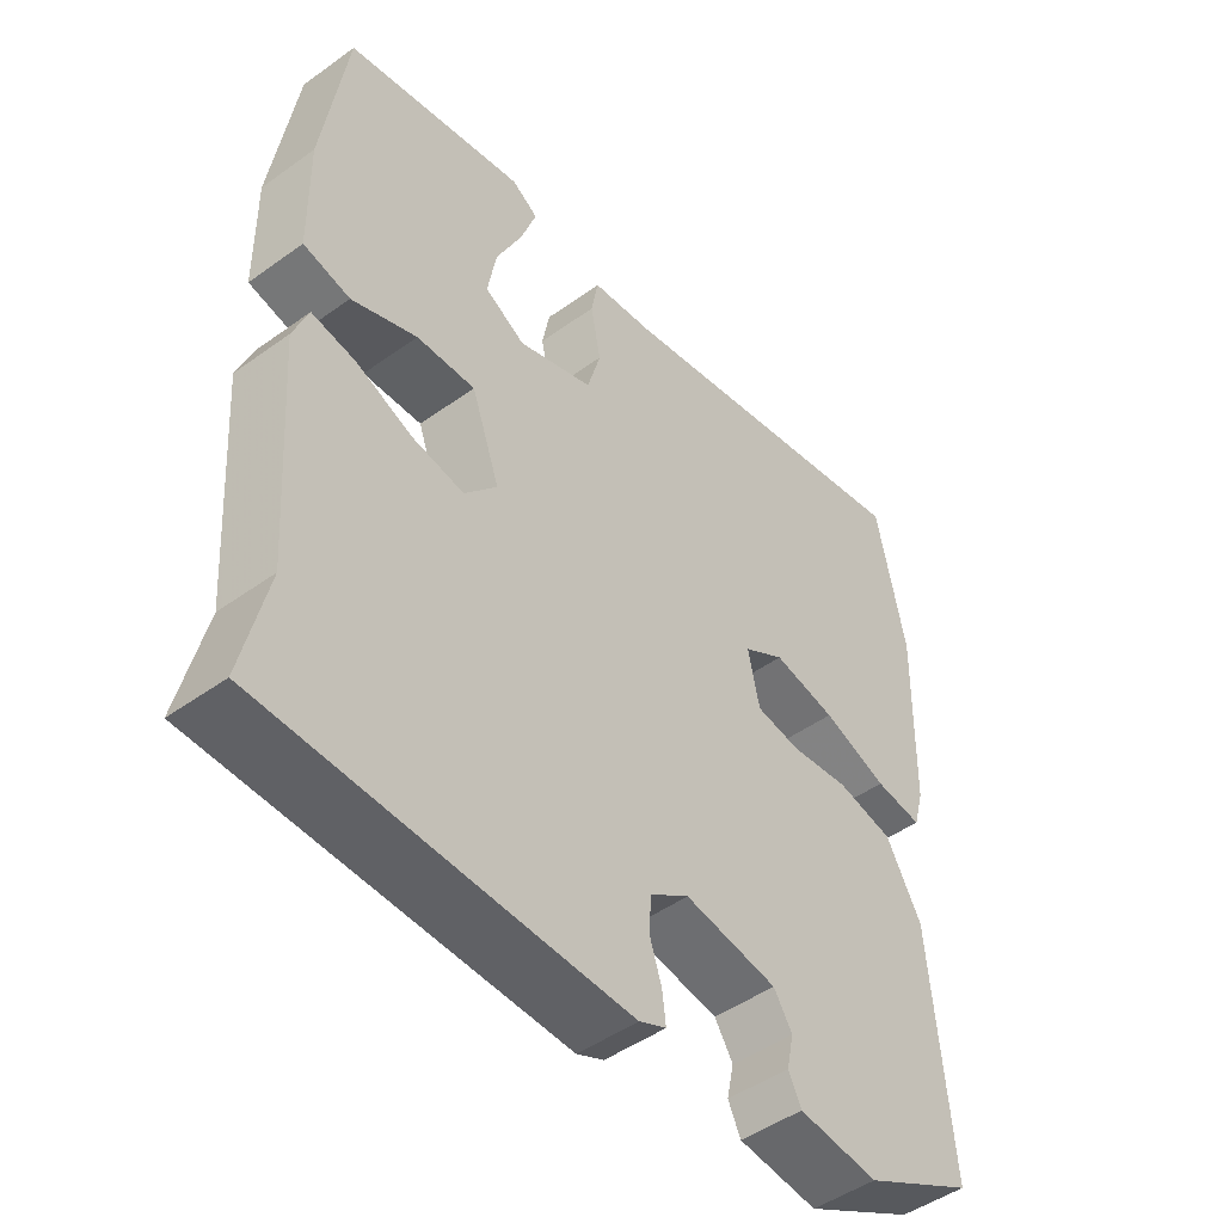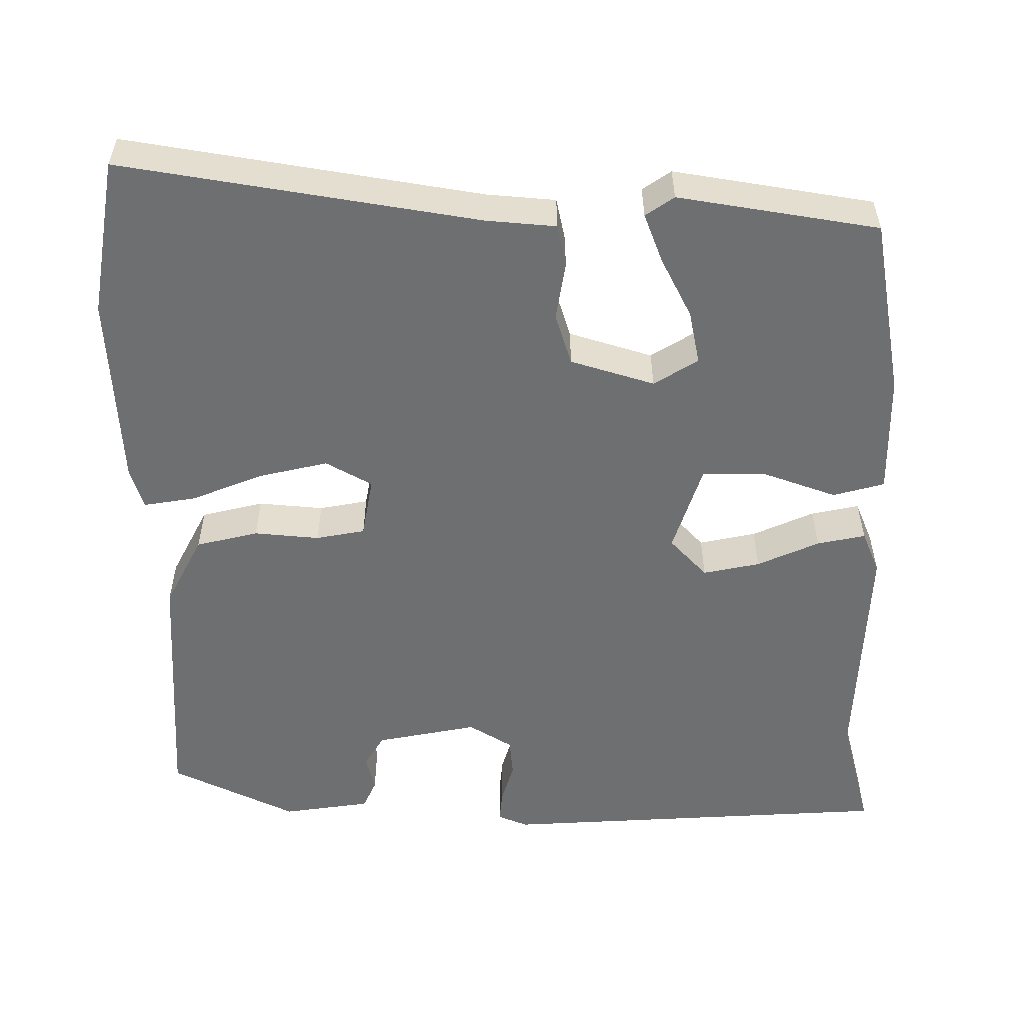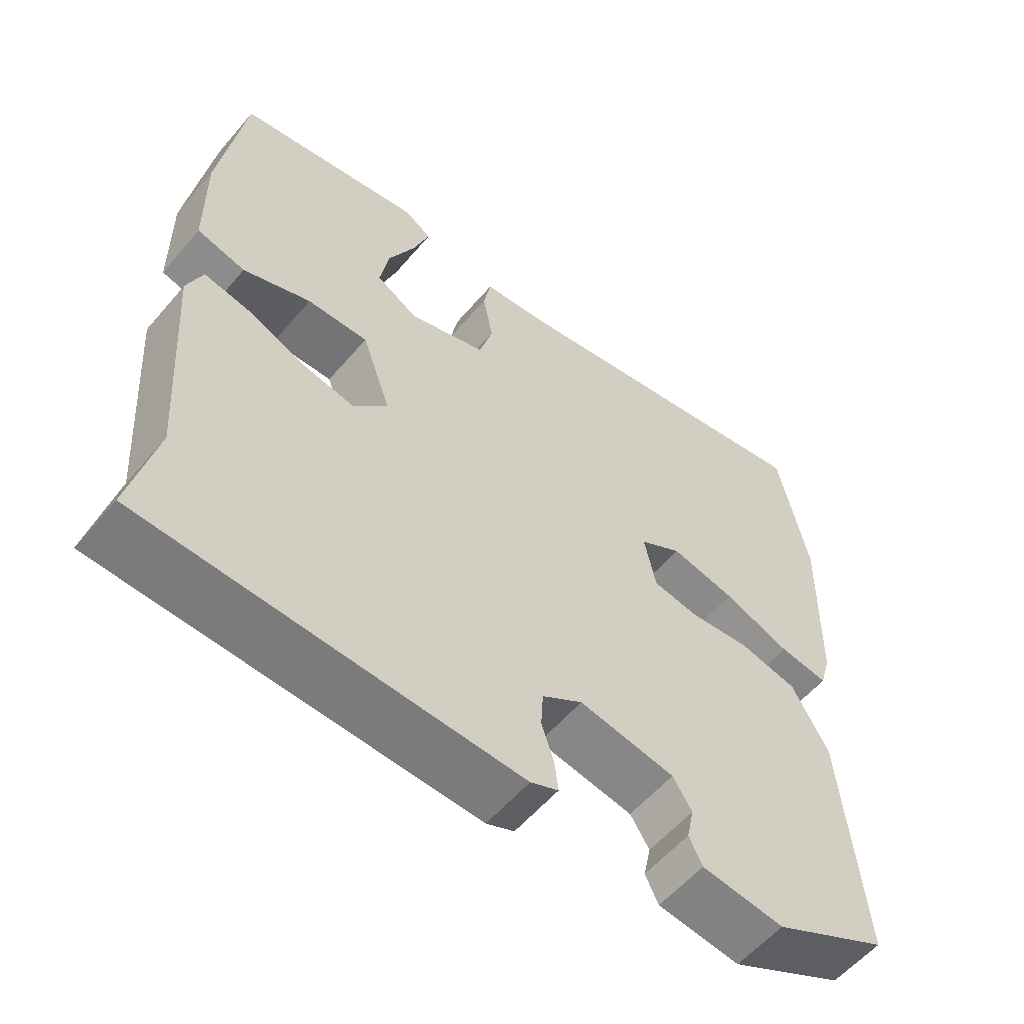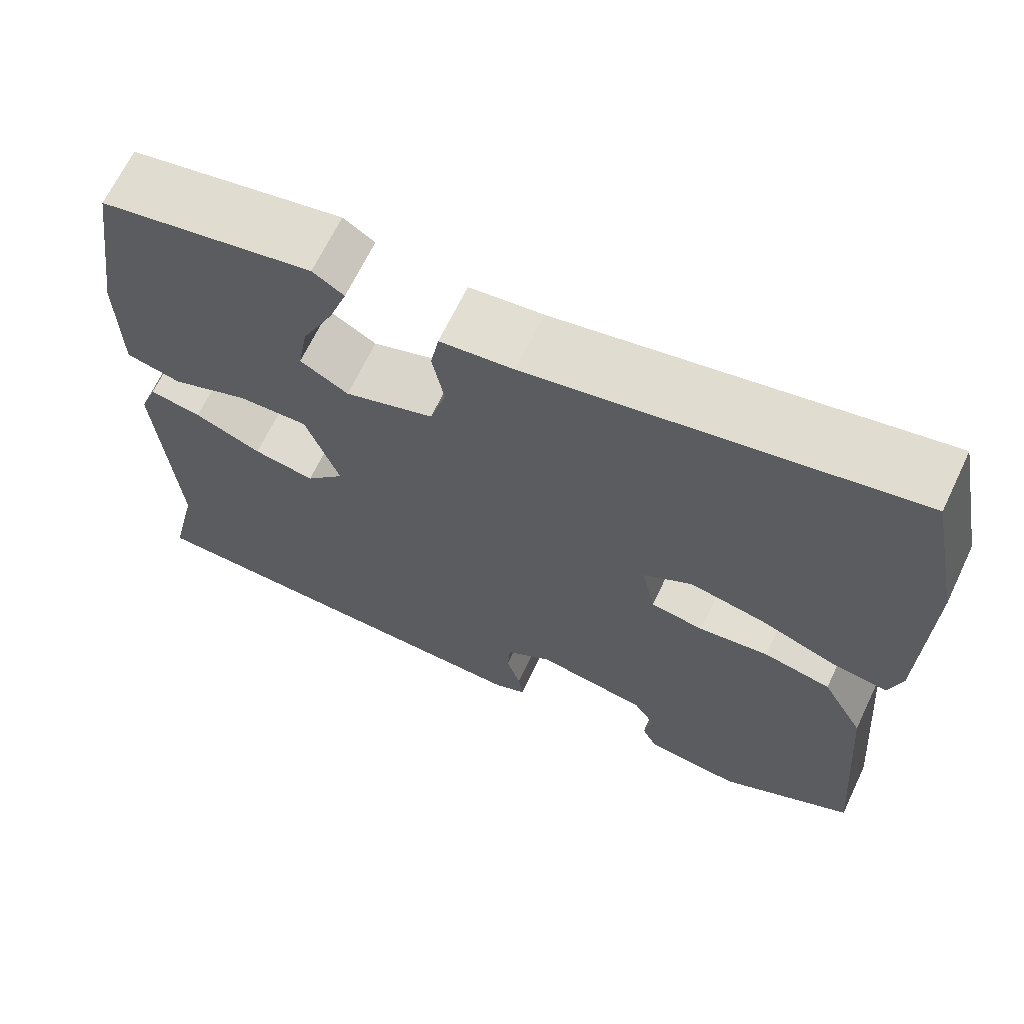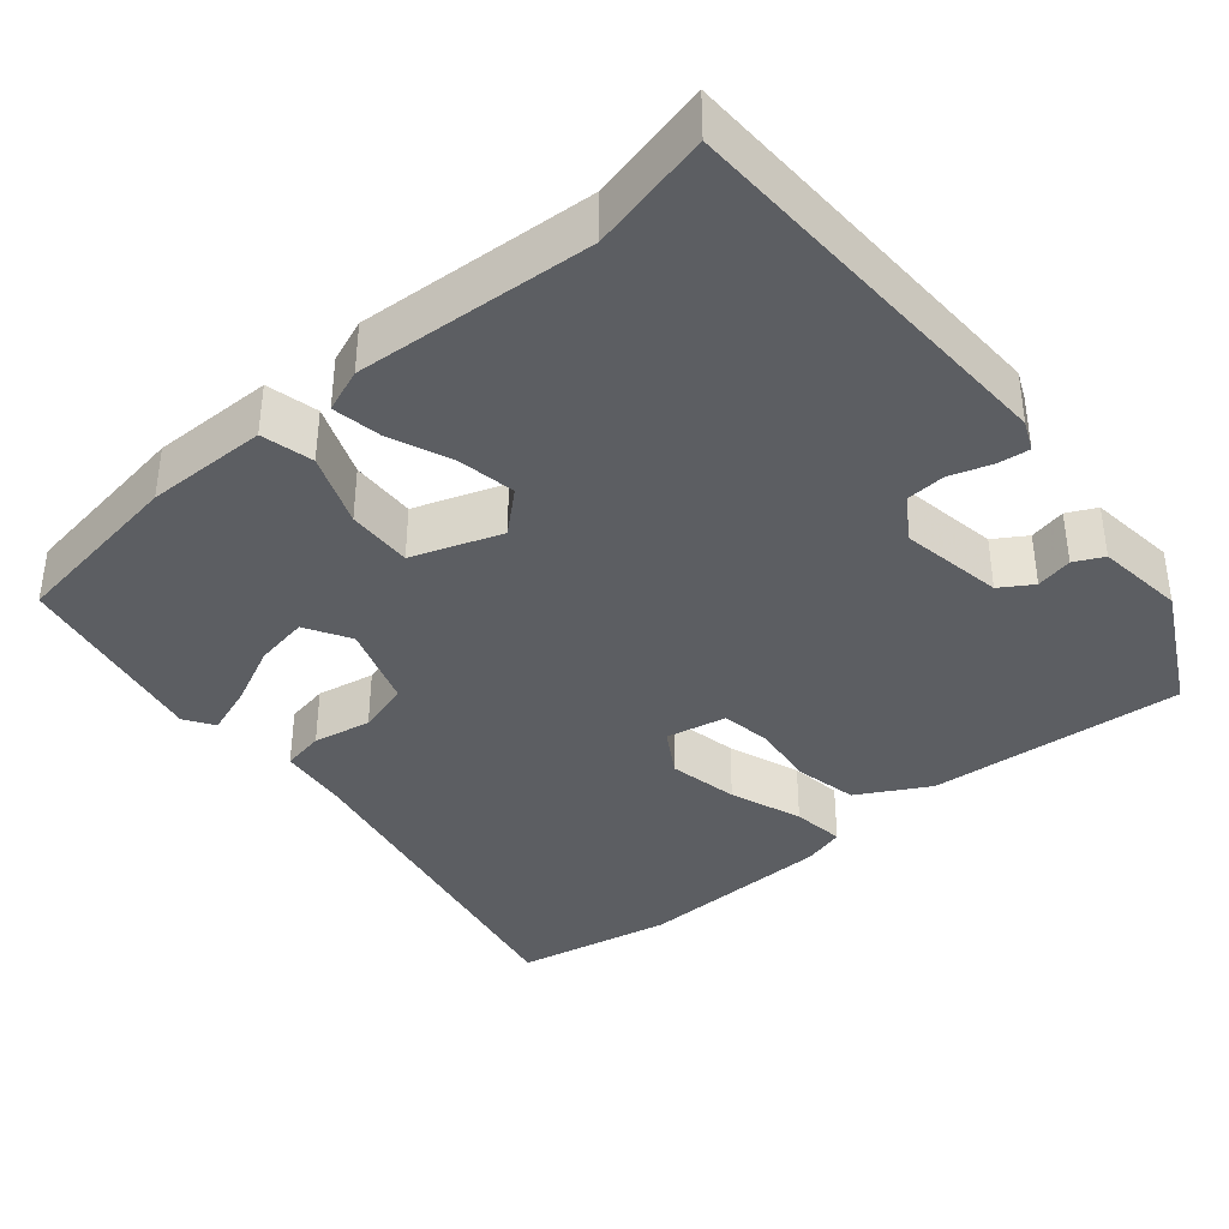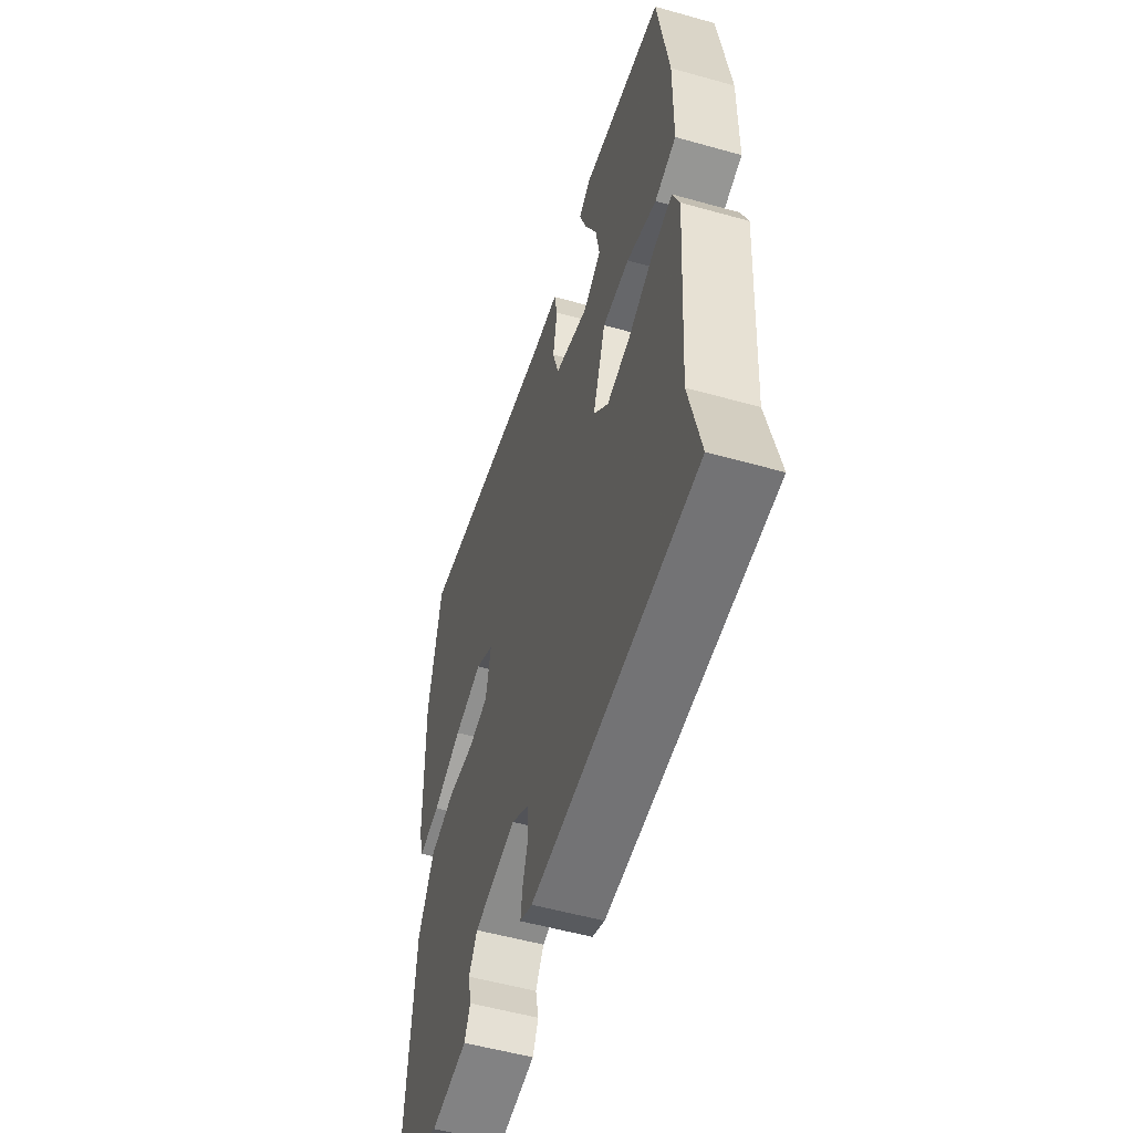
<metadata>
{"format":"obj","ext":"obj","renderer":"f3d","projection":"perspective","resolution":1024,"background":"white","views":[{"elev":-47.7,"azim":129.0,"up":"+Z"},{"elev":-54.5,"azim":1.5,"up":"+Y"},{"elev":-57.5,"azim":140.1,"up":"+Z"},{"elev":66.9,"azim":-154.5,"up":"+Z"},{"elev":-38.1,"azim":130.2,"up":"+Y"},{"elev":-54.3,"azim":73.4,"up":"+Z"}]}
</metadata>
<code>
v 0.467 0.07 -0.354
v 0.502 0.07 -0.507
v -0.005 0.07 -0.522
v -0.043 0.07 -0.505
v -0.038 0.07 -0.464
v -0.021 0.07 -0.412
v -0.024 0.07 -0.362
v -0.079 0.07 -0.326
v -0.21 0.07 -0.348
v -0.236 0.07 -0.389
v -0.226 0.07 -0.436
v -0.244 0.07 -0.473
v -0.357 0.07 -0.486
v -0.515 0.07 -0.404
v -0.488 0.07 -0.078
v -0.438 0.07 0.012
v -0.358 0.07 0.029
v -0.275 0.07 0.019
v -0.212 0.07 0.029
v -0.196 0.07 0.106
v -0.254 0.07 0.141
v -0.343 0.07 0.123
v -0.435 0.07 0.089
v -0.502 0.07 0.08
v -0.517 0.07 0.133
v -0.523 0.07 0.383
v -0.483 0.07 0.583
v -0.031 0.07 0.495
v 0.057 0.07 0.485
v 0.067 0.07 0.431
v 0.053 0.07 0.357
v 0.072 0.07 0.29
v 0.178 0.07 0.254
v 0.235 0.07 0.287
v 0.223 0.07 0.356
v 0.186 0.07 0.434
v 0.164 0.07 0.497
v 0.201 0.07 0.521
v 0.455 0.07 0.472
v 0.489 0.07 0.243
v 0.487 0.07 0.088
v 0.421 0.07 0.072
v 0.329 0.07 0.108
v 0.246 0.07 0.111
v 0.206 0.07 -0.002
v 0.252 0.07 -0.054
v 0.325 0.07 -0.041
v 0.405 0.07 -0.008
v 0.467 0.07 0.003
v 0.488 0.07 -0.052
v 0.467 0 -0.354
v 0.502 0 -0.507
v -0.005 0 -0.522
v -0.043 0 -0.505
v -0.038 0 -0.464
v -0.021 0 -0.412
v -0.024 0 -0.362
v -0.079 0 -0.326
v -0.21 0 -0.348
v -0.236 0 -0.389
v -0.226 0 -0.436
v -0.244 0 -0.473
v -0.357 0 -0.486
v -0.515 0 -0.404
v -0.488 0 -0.078
v -0.438 0 0.012
v -0.358 0 0.029
v -0.275 0 0.019
v -0.212 0 0.029
v -0.196 0 0.106
v -0.254 0 0.141
v -0.343 0 0.123
v -0.435 0 0.089
v -0.502 0 0.08
v -0.517 0 0.133
v -0.523 0 0.383
v -0.483 0 0.583
v -0.031 0 0.495
v 0.057 0 0.485
v 0.067 0 0.431
v 0.053 0 0.357
v 0.072 0 0.29
v 0.178 0 0.254
v 0.235 0 0.287
v 0.223 0 0.356
v 0.186 0 0.434
v 0.164 0 0.497
v 0.201 0 0.521
v 0.455 0 0.472
v 0.489 0 0.243
v 0.487 0 0.088
v 0.421 0 0.072
v 0.329 0 0.108
v 0.246 0 0.111
v 0.206 0 -0.002
v 0.252 0 -0.054
v 0.325 0 -0.041
v 0.405 0 -0.008
v 0.467 0 0.003
v 0.488 0 -0.052
f 49 50 1
f 48 49 1
f 47 48 1
f 4 5 6
f 3 4 6
f 2 3 6
f 1 2 6
f 47 1 6
f 46 47 6
f 45 46 6 7
f 44 45 7 8
f 41 42 43
f 40 41 43
f 39 40 43
f 38 39 43
f 37 38 43
f 35 36 37
f 35 37 43
f 34 35 43
f 33 34 43 44
f 28 29 30 31
f 28 31 32
f 27 28 32
f 26 27 32
f 25 26 32
f 24 25 32
f 23 24 32
f 22 23 32
f 21 22 32 33
f 16 17 18
f 15 16 18
f 14 15 18
f 13 14 18
f 12 13 18
f 12 18 19
f 10 11 12
f 10 12 19 20
f 33 44 8 9
f 20 21 33
f 20 33 9
f 9 10 20
f 51 100 99
f 51 99 98
f 51 98 97
f 56 55 54
f 56 54 53
f 56 53 52
f 56 52 51
f 56 51 97
f 56 97 96
f 57 56 96 95
f 58 57 95 94
f 93 92 91
f 93 91 90
f 93 90 89
f 93 89 88
f 93 88 87
f 87 86 85
f 93 87 85
f 93 85 84
f 94 93 84 83
f 81 80 79 78
f 82 81 78
f 82 78 77
f 82 77 76
f 82 76 75
f 82 75 74
f 82 74 73
f 82 73 72
f 83 82 72 71
f 68 67 66
f 68 66 65
f 68 65 64
f 68 64 63
f 68 63 62
f 69 68 62
f 62 61 60
f 70 69 62 60
f 59 58 94 83
f 83 71 70
f 59 83 70
f 70 60 59
f 1 51 52 2
f 2 52 53 3
f 3 53 54 4
f 4 54 55 5
f 5 55 56 6
f 6 56 57 7
f 7 57 58 8
f 8 58 59 9
f 9 59 60 10
f 10 60 61 11
f 11 61 62 12
f 12 62 63 13
f 13 63 64 14
f 14 64 65 15
f 15 65 66 16
f 16 66 67 17
f 17 67 68 18
f 18 68 69 19
f 19 69 70 20
f 20 70 71 21
f 21 71 72 22
f 22 72 73 23
f 23 73 74 24
f 24 74 75 25
f 25 75 76 26
f 26 76 77 27
f 27 77 78 28
f 28 78 79 29
f 29 79 80 30
f 30 80 81 31
f 31 81 82 32
f 32 82 83 33
f 33 83 84 34
f 34 84 85 35
f 35 85 86 36
f 36 86 87 37
f 37 87 88 38
f 38 88 89 39
f 39 89 90 40
f 40 90 91 41
f 41 91 92 42
f 42 92 93 43
f 43 93 94 44
f 44 94 95 45
f 45 95 96 46
f 46 96 97 47
f 47 97 98 48
f 48 98 99 49
f 49 99 100 50
f 50 100 51 1

</code>
